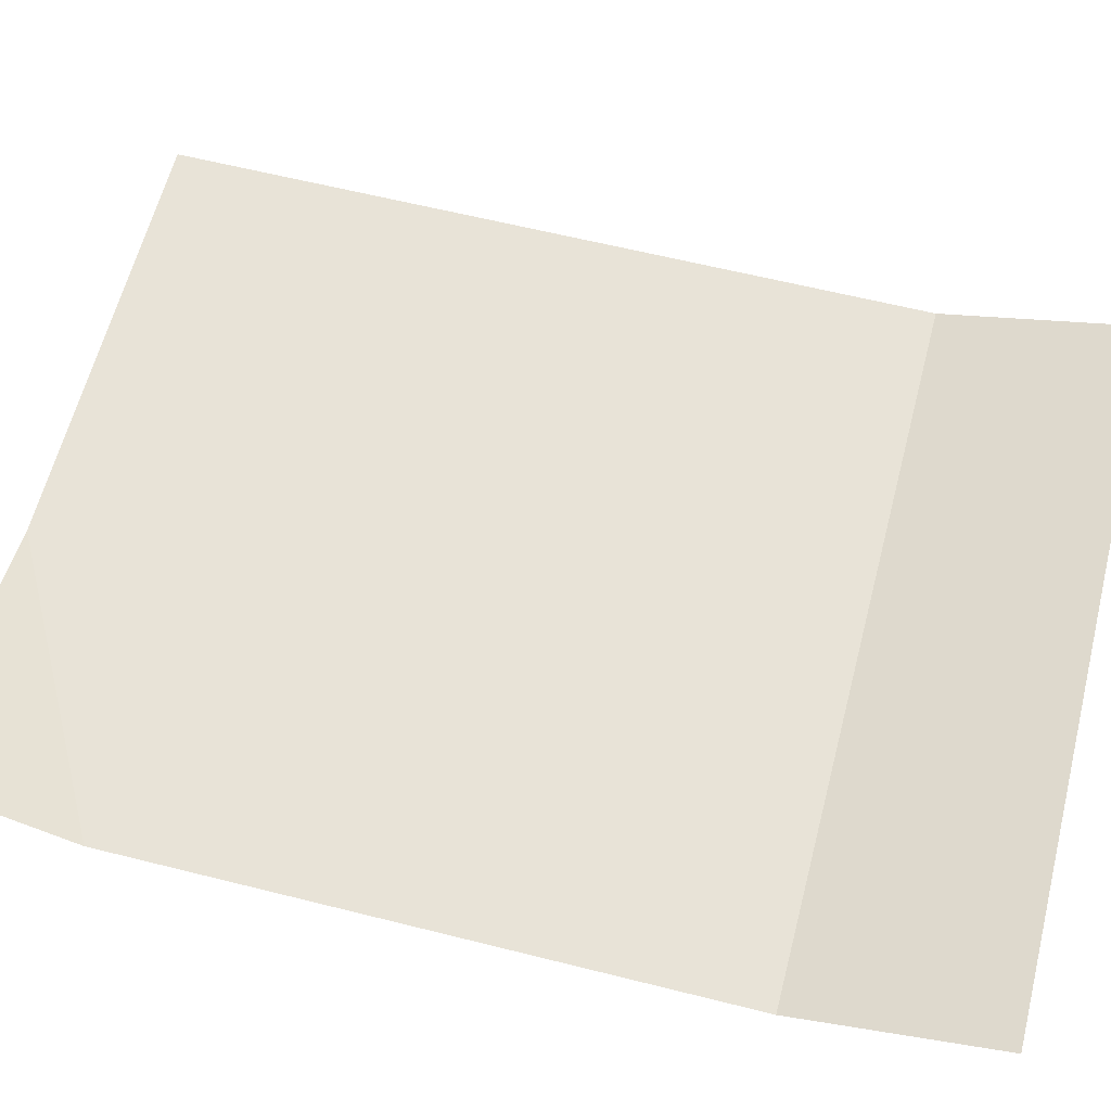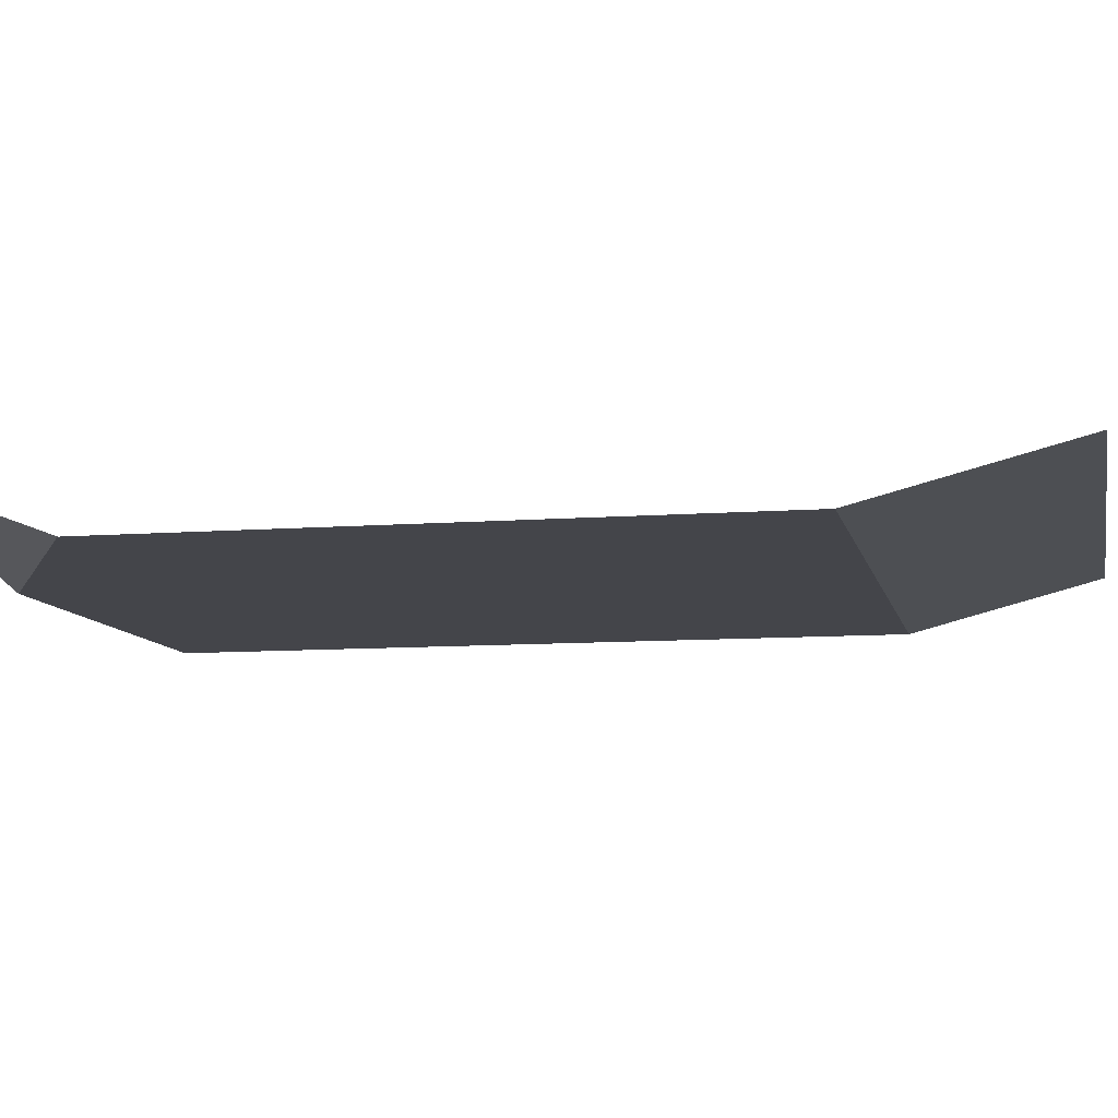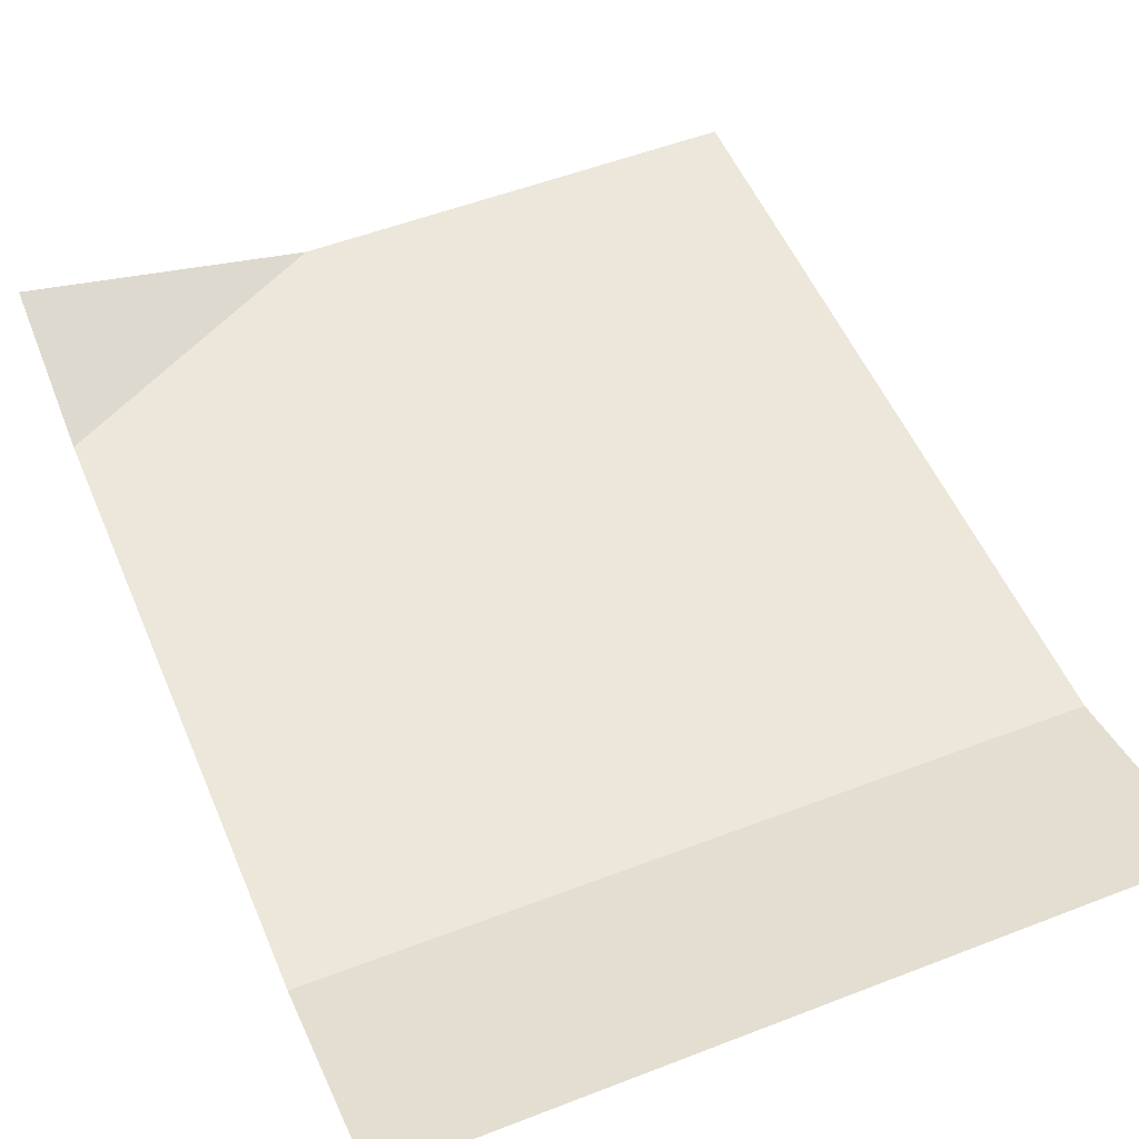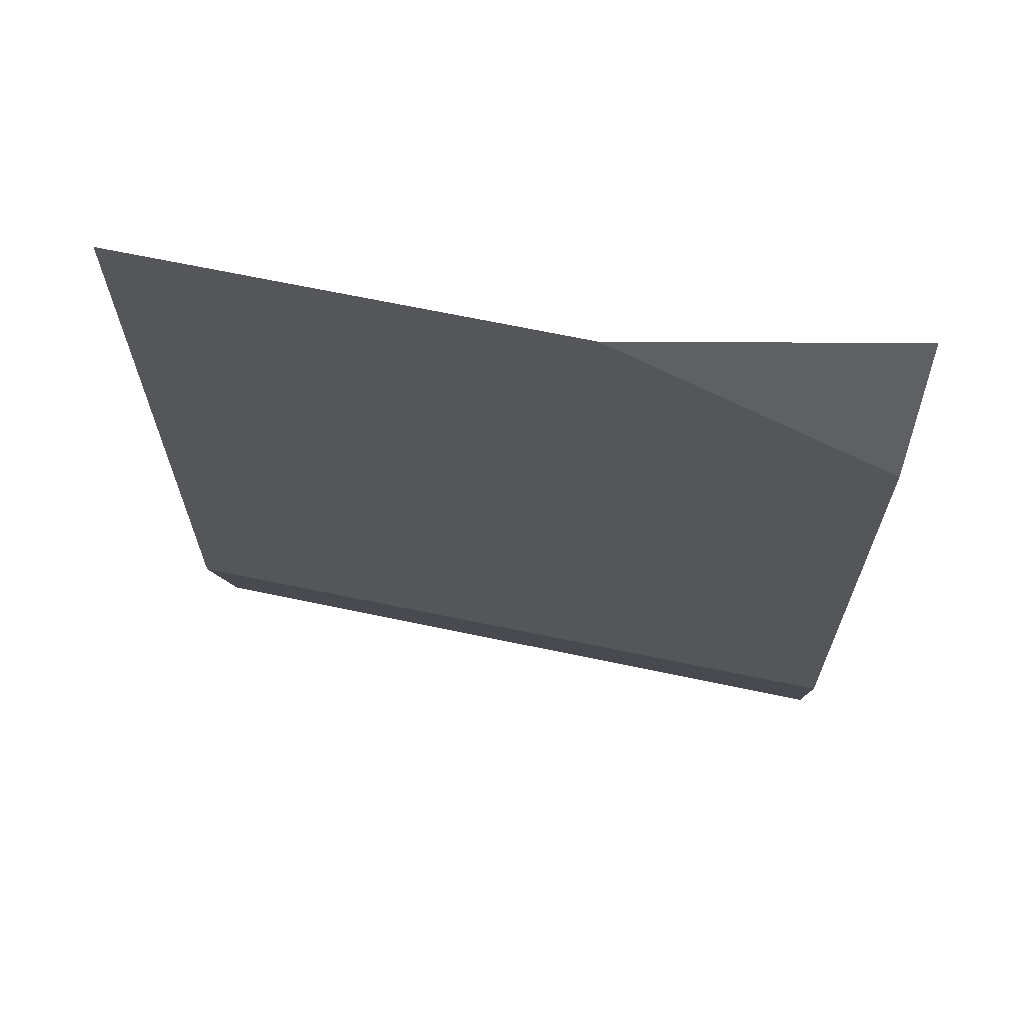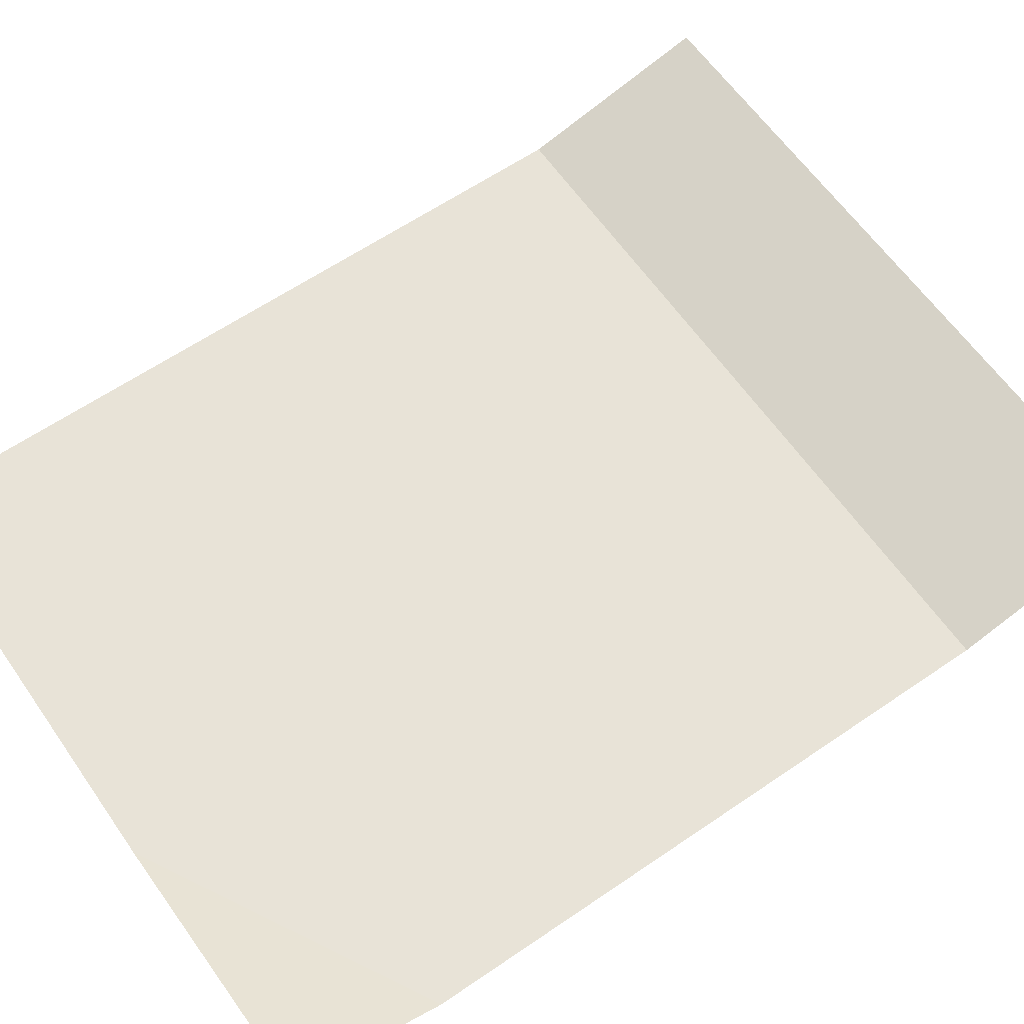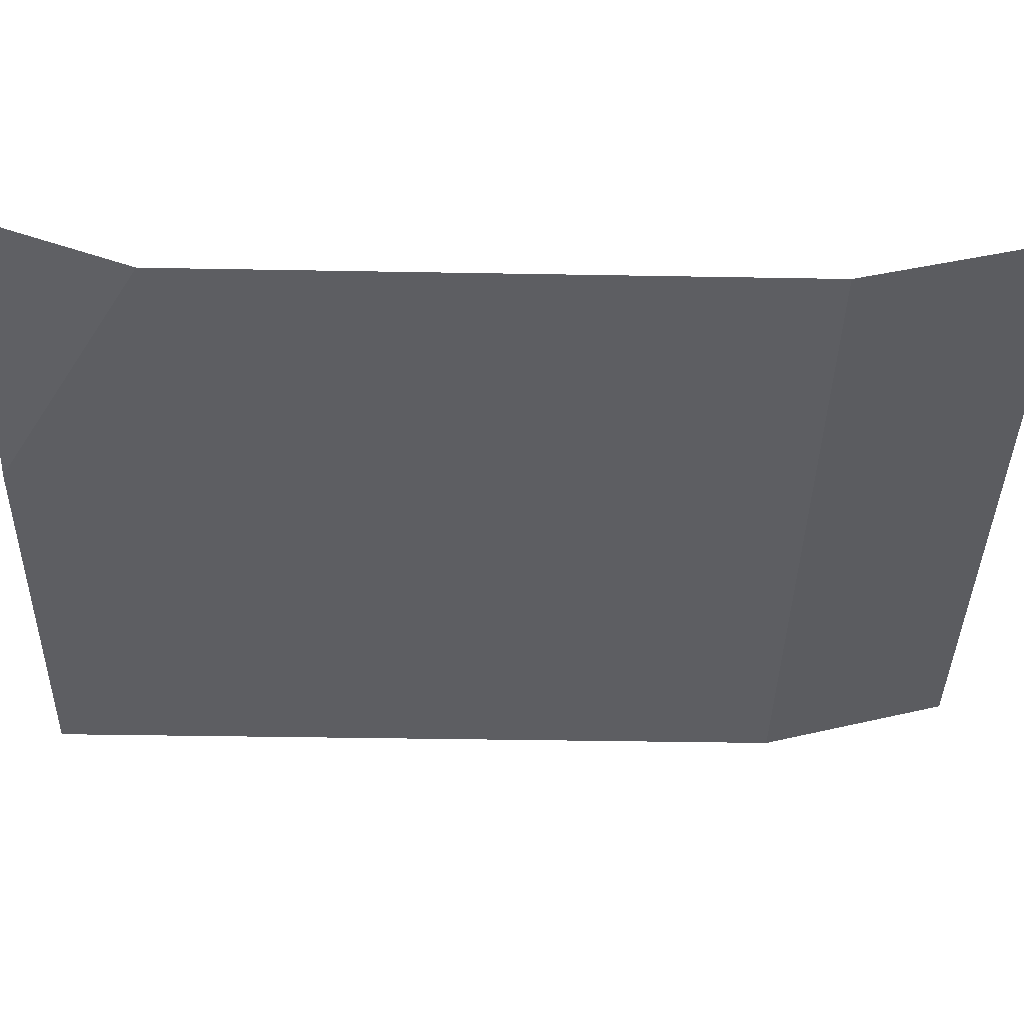
<metadata>
{"format":"obj","ext":"obj","renderer":"f3d","projection":"perspective","resolution":1024,"background":"white","views":[{"elev":62.0,"azim":104.3,"up":"+Y"},{"elev":-9.2,"azim":101.6,"up":"+Y"},{"elev":52.9,"azim":157.4,"up":"+Y"},{"elev":67.4,"azim":11.9,"up":"+Z"},{"elev":61.9,"azim":55.2,"up":"+Y"},{"elev":-38.7,"azim":88.7,"up":"+Y"}]}
</metadata>
<code>
v -11.93 -0 16.16
v 11.93 1.907 16.16
v -11.93 1.694 -15.63
v 11.93 1.694 -15.63
v 2.651 -0 16.16
v 11.93 -0 11.1
v -11.93 0 -9.186
v 11.93 0 -9.066
f 6 5 2
f 7 8 4 3
f 1 5 6 8 7

</code>
